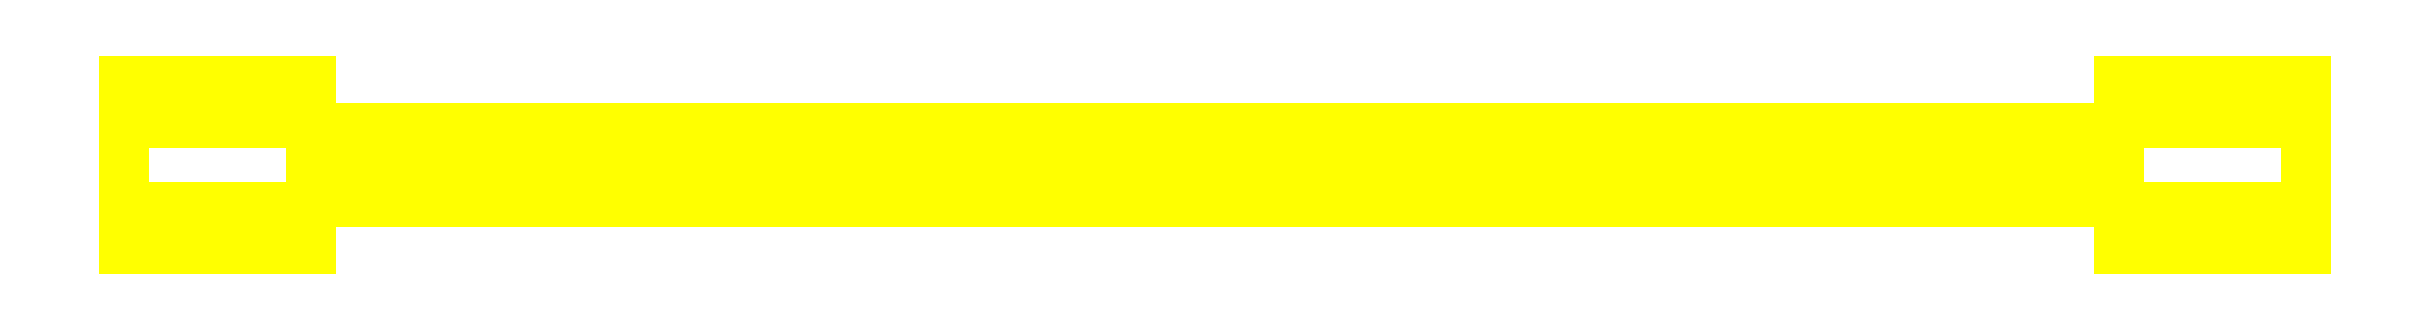
<metadata>
{"format":"dxf","ext":"dxf","renderer":"ezdxf+matplotlib","layout":"modelspace","background":"white","min_lineweight":24,"dpi":150}
</metadata>
<code>
0
SECTION
2
ENTITIES
0
3DFACE
8
WHEELS
10
-0.97
20
-0.09
30
0
11
-0.97
21
-0.045
31
0.07794
12
-1.17
22
-0.045
32
0.07794
13
-1.17
23
-0.09
33
0
0
3DFACE
8
WHEELS
10
-0.97
20
-0.045
30
0.07794
11
-0.97
21
0.045
31
0.07794
12
-1.17
22
0.045
32
0.07794
13
-1.17
23
-0.045
33
0.07794
0
3DFACE
8
WHEELS
10
-0.97
20
0.045
30
0.07794
11
-0.97
21
0.09
31
0
12
-1.17
22
0.09
32
0
13
-1.17
23
0.045
33
0.07794
0
3DFACE
8
WHEELS
10
-0.97
20
0.09
30
0
11
-0.97
21
0.045
31
-0.07794
12
-1.17
22
0.045
32
-0.07794
13
-1.17
23
0.09
33
0
0
3DFACE
8
WHEELS
10
-0.97
20
0.045
30
-0.07794
11
-0.97
21
-0.045
31
-0.07794
12
-1.17
22
-0.045
32
-0.07794
13
-1.17
23
0.045
33
-0.07794
0
3DFACE
8
WHEELS
10
-0.97
20
-0.045
30
-0.07794
11
-0.97
21
-0.09
31
0
12
-1.17
22
-0.09
32
0
13
-1.17
23
-0.045
33
-0.07794
0
3DFACE
8
WHEELS
10
-1.17
20
-0.045
30
0.07794
11
-1.17
21
0.045
31
0.07794
12
-1.17
22
0.09
32
0
13
-1.17
23
-0.09
33
0
0
3DFACE
8
WHEELS
10
-1.17
20
-0.09
30
0
11
-1.17
21
0.09
31
0
12
-1.17
22
0.045
32
-0.07794
13
-1.17
23
-0.045
33
-0.07794
0
3DFACE
8
WHEELS
10
-0.97
20
0.09
30
0
11
-0.97
21
-0.09
31
0
12
-0.97
22
-0.045
32
-0.07794
13
-0.97
23
0.045
33
-0.07794
0
3DFACE
8
WHEELS
10
-0.97
20
0.045
30
0.07794
11
-0.97
21
-0.045
31
0.07794
12
-0.97
22
-0.09
32
0
13
-0.97
23
0.09
33
0
0
3DFACE
8
WHEELS
10
1.17
20
0.045
30
0.07794
11
1.17
21
-0.045
31
0.07794
12
1.17
22
-0.09
32
0
13
1.17
23
0.09
33
0
0
3DFACE
8
WHEELS
10
1.17
20
0.09
30
0
11
1.17
21
-0.09
31
0
12
1.17
22
-0.045
32
-0.07794
13
1.17
23
0.045
33
-0.07794
0
3DFACE
8
WHEELS
10
0.97
20
-0.09
30
0
11
0.97
21
0.09
31
0
12
0.97
22
0.045
32
-0.07794
13
0.97
23
-0.045
33
-0.07794
0
3DFACE
8
WHEELS
10
0.97
20
-0.045
30
0.07794
11
0.97
21
0.045
31
0.07794
12
0.97
22
0.09
32
0
13
0.97
23
-0.09
33
0
0
3DFACE
8
WHEELS
10
1.17
20
-0.045
30
-0.07794
11
1.17
21
-0.09
31
0
12
0.97
22
-0.09
32
0
13
0.97
23
-0.045
33
-0.07794
0
3DFACE
8
WHEELS
10
1.17
20
0.045
30
-0.07794
11
1.17
21
-0.045
31
-0.07794
12
0.97
22
-0.045
32
-0.07794
13
0.97
23
0.045
33
-0.07794
0
3DFACE
8
WHEELS
10
1.17
20
0.09
30
0
11
1.17
21
0.045
31
-0.07794
12
0.97
22
0.045
32
-0.07794
13
0.97
23
0.09
33
0
0
3DFACE
8
WHEELS
10
1.17
20
0.045
30
0.07794
11
1.17
21
0.09
31
0
12
0.97
22
0.09
32
0
13
0.97
23
0.045
33
0.07794
0
3DFACE
8
WHEELS
10
1.17
20
-0.045
30
0.07794
11
1.17
21
0.045
31
0.07794
12
0.97
22
0.045
32
0.07794
13
0.97
23
-0.045
33
0.07794
0
3DFACE
8
WHEELS
10
1.17
20
-0.09
30
0
11
1.17
21
-0.045
31
0.07794
12
0.97
22
-0.045
32
0.07794
13
0.97
23
-0.09
33
0
0
3DFACE
8
WHEELS
10
0.97
20
-0.04
30
0
11
0.97
21
0
31
0.04
12
-0.97
22
0
32
0.04
13
-0.97
23
-0.04
33
0
0
3DFACE
8
WHEELS
10
0.97
20
0
30
0.04
11
0.97
21
0.04
31
0
12
-0.97
22
0.04
32
0
13
-0.97
23
0
33
0.04
0
3DFACE
8
WHEELS
10
0.97
20
0.04
30
0
11
0.97
21
0
31
-0.04
12
-0.97
22
0
32
-0.04
13
-0.97
23
0.04
33
0
0
3DFACE
8
WHEELS
10
0.97
20
0
30
-0.04
11
0.97
21
-0.04
31
0
12
-0.97
22
-0.04
32
0
13
-0.97
23
0
33
-0.04
0
ENDSEC
0
EOF

</code>
